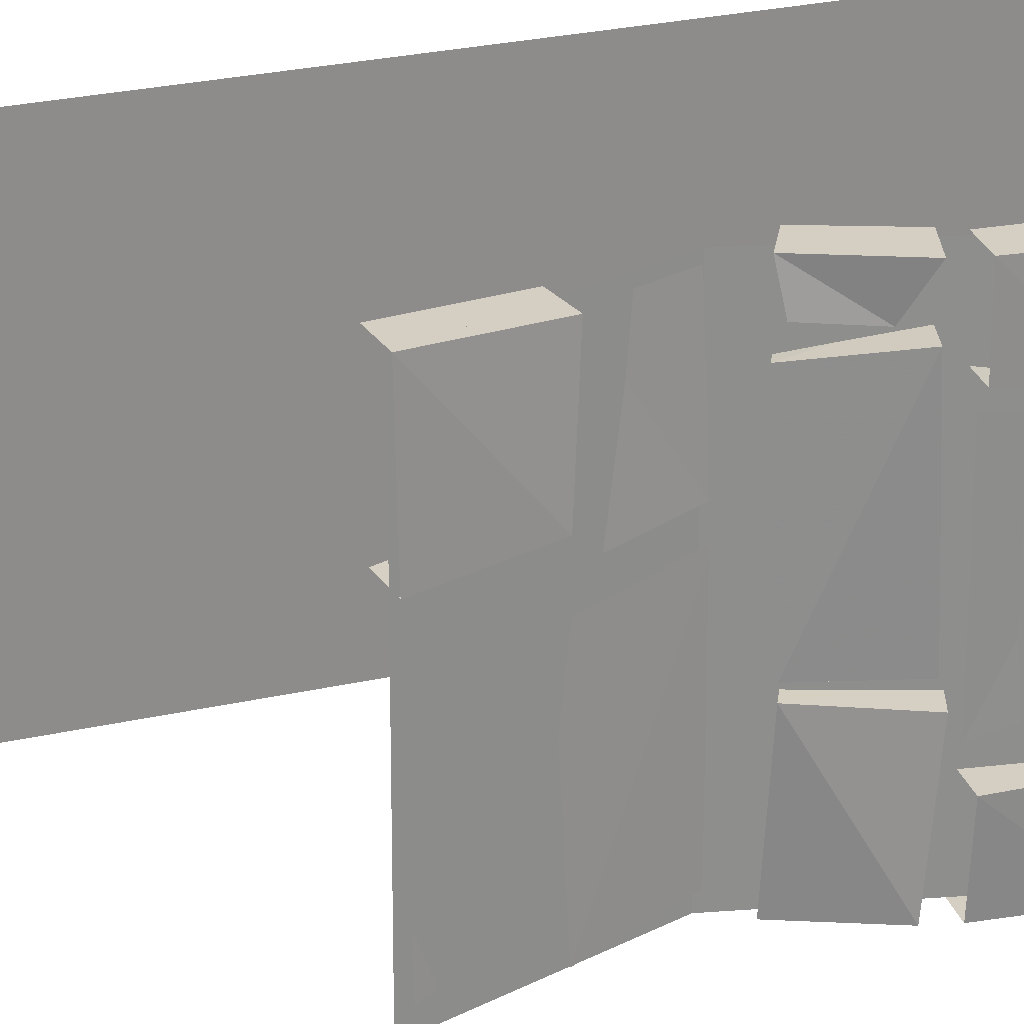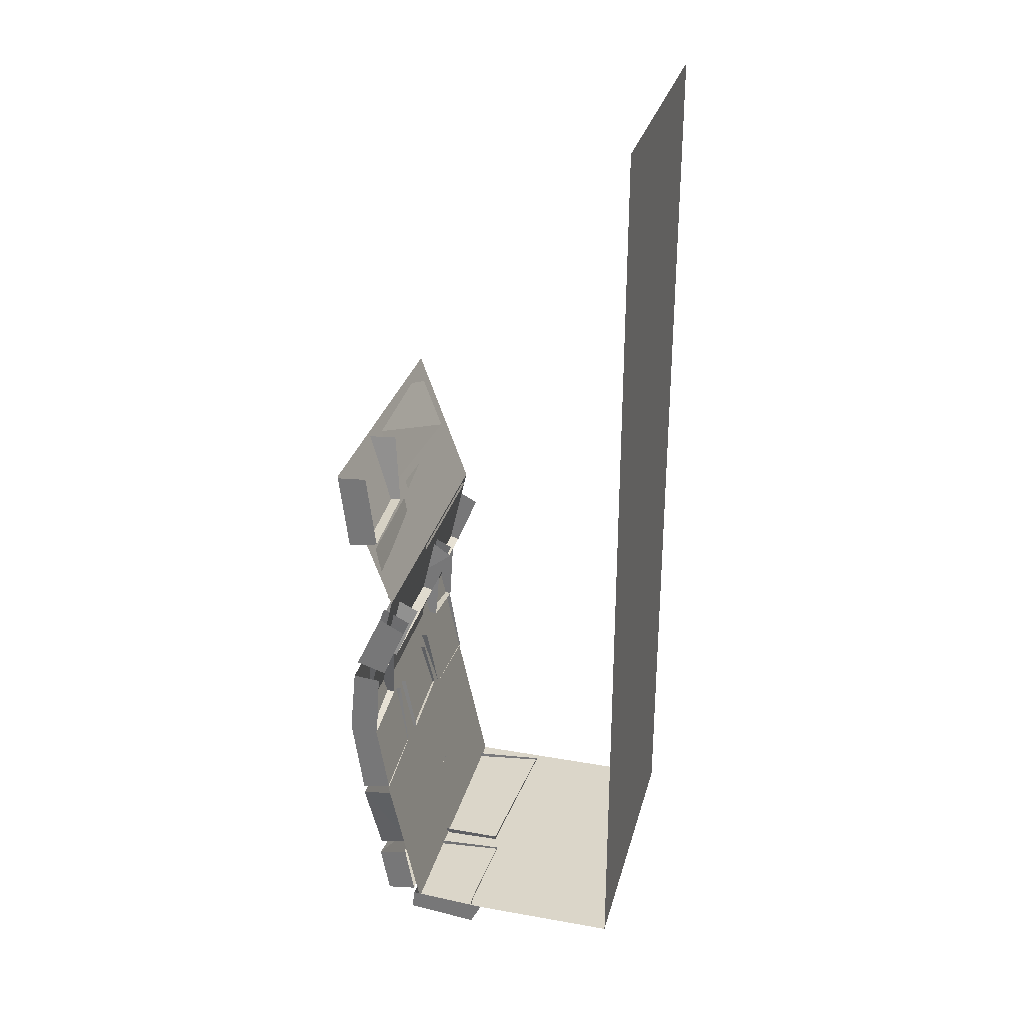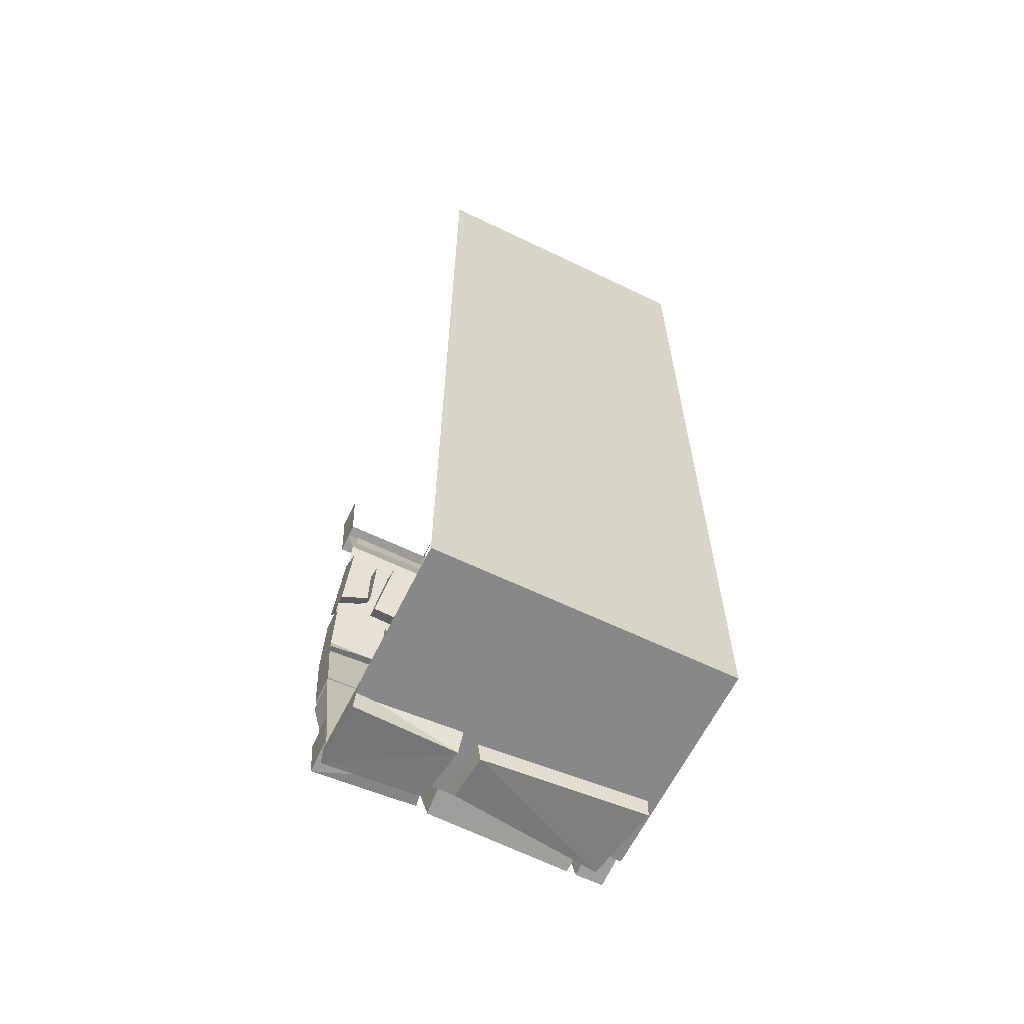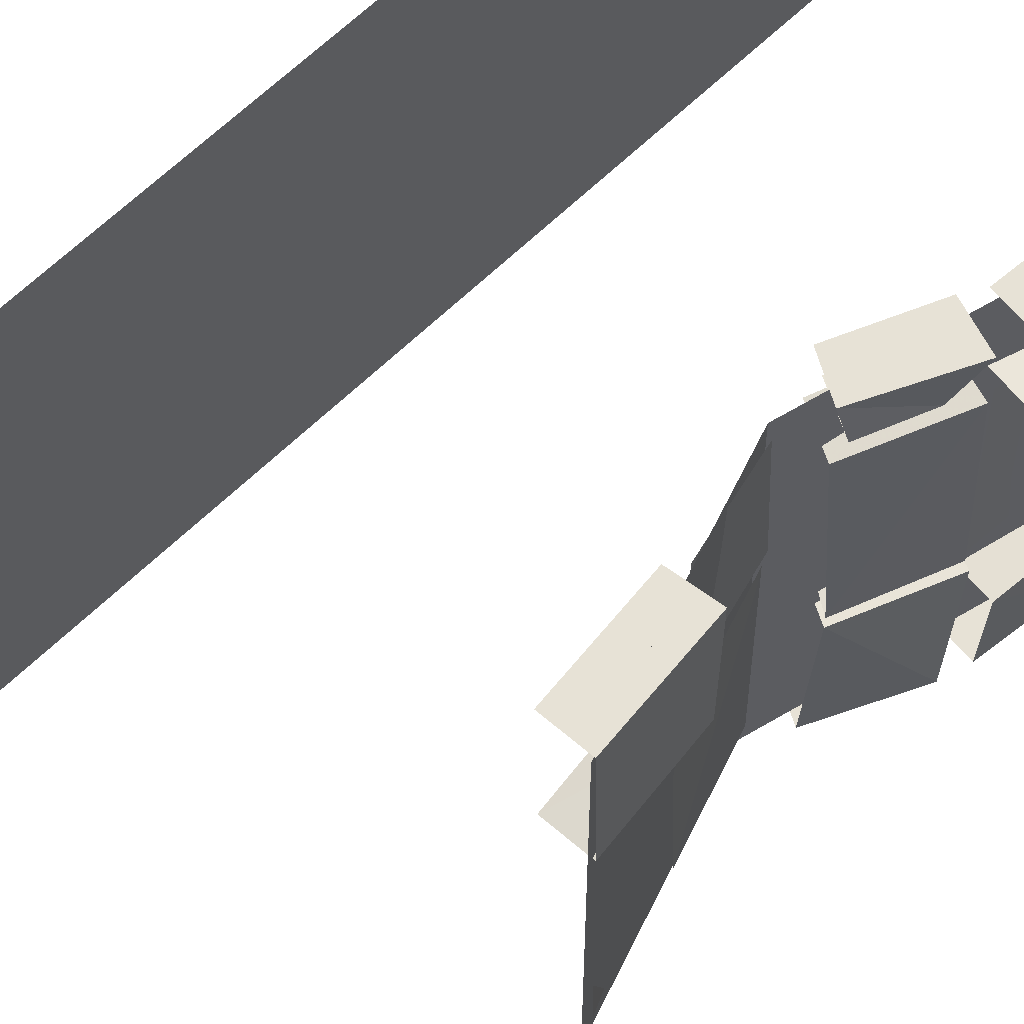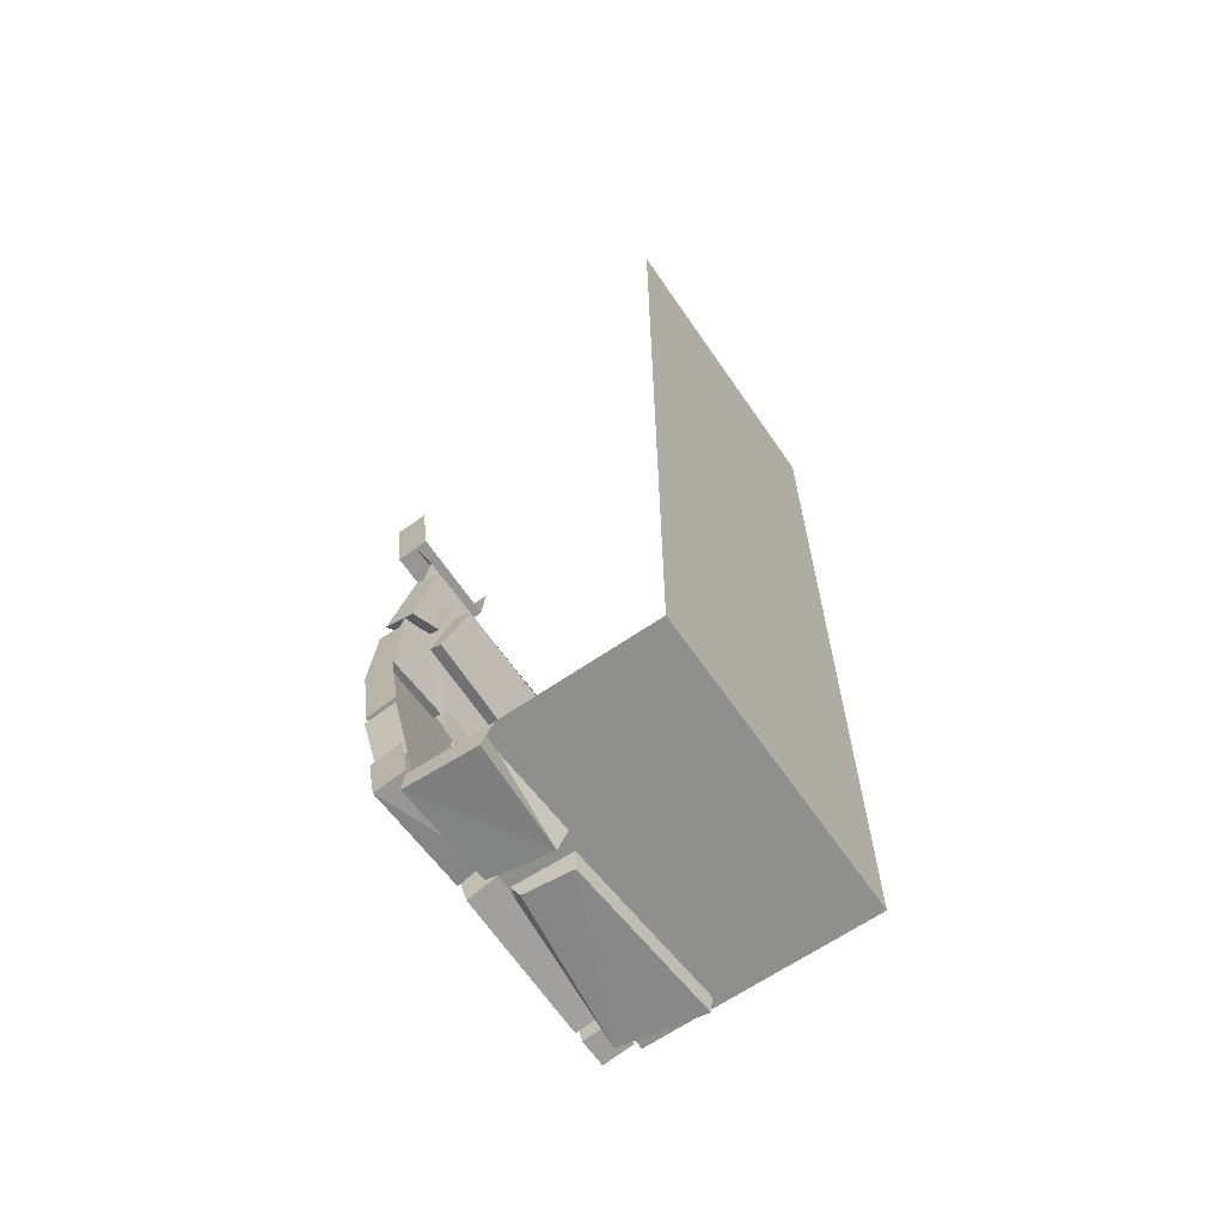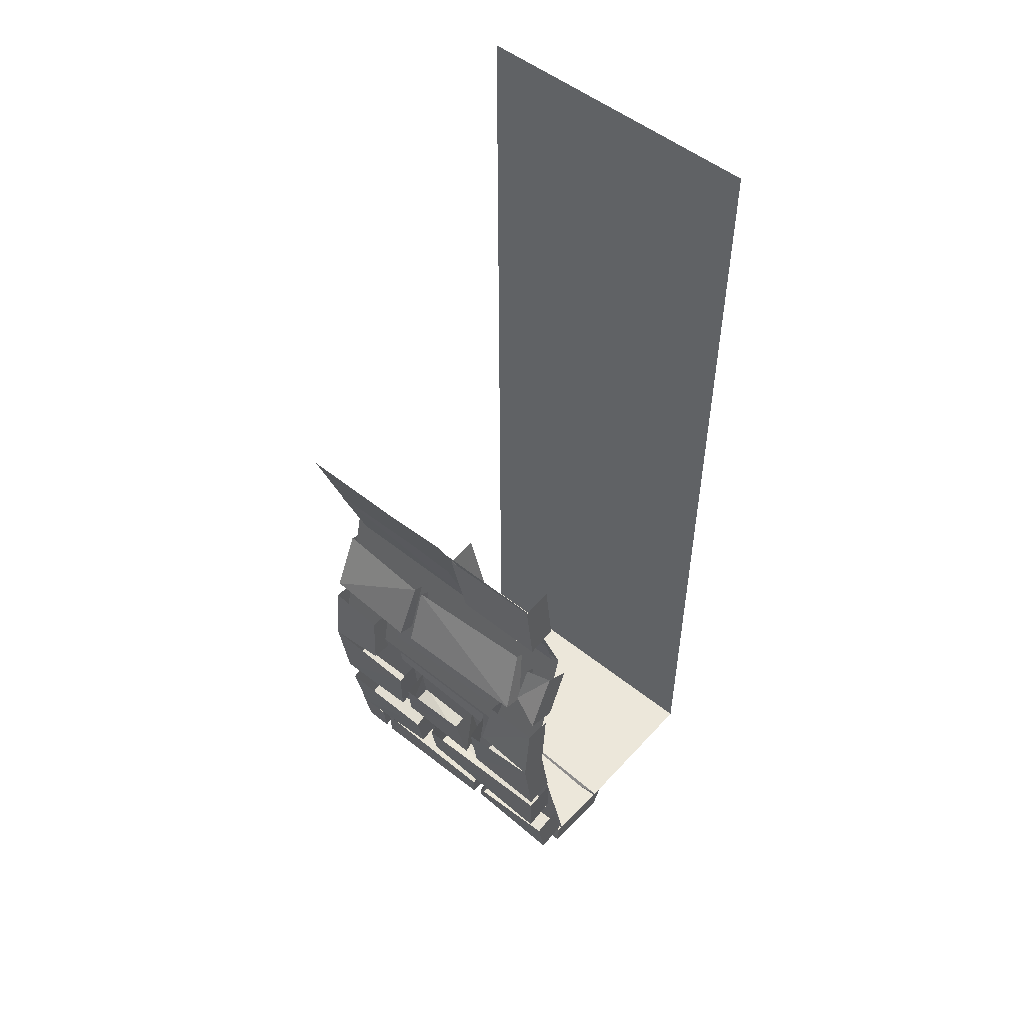
<metadata>
{"format":"obj","ext":"obj","renderer":"f3d","projection":"perspective","resolution":1024,"background":"white","views":[{"elev":25.5,"azim":-110.3,"up":"+Z"},{"elev":30.0,"azim":14.4,"up":"+Y"},{"elev":-62.8,"azim":64.0,"up":"+Y"},{"elev":63.1,"azim":-134.4,"up":"+Z"},{"elev":-65.2,"azim":34.6,"up":"+Y"},{"elev":52.0,"azim":-49.1,"up":"+Y"}]}
</metadata>
<code>
v 0.5 -1.875 -0.5
v 0.5 1.25 -0.5
v 0.5 1.25 0.5
v 0.5 -1.875 0.5
v 0.4062 -1.875 -0.5
v 0.4062 -1.875 0.5
v 0.2891 -1.875 -0.5
v 0.2891 -1.875 0.5
v 0.1953 -1.875 -0.5
v 0.1953 -1.875 0.5
v 0.09375 -1.875 -0.5
v 0.09375 -1.875 0.5
v 0 -1.875 -0.5
v 0 -1.875 0.5
v -0.25 -1.875 -0.5
v -0.25 -1.875 0.5
v -0.4375 -1 0.5
v -0.4375 -1 -0.5
v -0.3203 -0.5 0.5
v -0.3203 -0.5 -0.5
v -0.5 0 0.5
v -0.5 0 -0.5
v -0.5 -1.125 0.1406
v -0.4609 -1.328 -0.1484
v -0.4609 -1.344 0.1562
v -0.3984 -1.102 0.1406
v -0.3594 -1.312 0.1406
v -0.3672 -1.289 -0.1406
v -0.3984 -1.109 -0.1172
v -0.5 -1.133 -0.1172
v -0.5 -1.078 0.5
v -0.4609 -1.344 0.2109
v -0.4609 -1.359 0.5
v -0.3594 -1.344 0.5
v -0.4062 -1.062 0.5
v -0.5 -1.109 0.2188
v -0.3984 -1.094 0.2031
v -0.3672 -1.32 0.2266
v -0.4531 -1.43 -0.04688
v -0.4219 -1.594 -0.05469
v -0.4141 -1.656 0.4609
v -0.4609 -1.391 0.5
v -0.3047 -1.633 0.4609
v -0.3594 -1.375 0.5
v -0.4609 -1.438 -0.1172
v -0.4688 -1.414 -0.4688
v -0.4219 -1.656 -0.4688
v -0.4141 -1.641 -0.1406
v -0.3125 -1.617 -0.1406
v -0.3594 -1.391 -0.1172
v -0.5 -1.094 -0.1562
v -0.4609 -1.359 -0.5
v -0.4609 -1.344 -0.1953
v -0.3672 -1.328 -0.1953
v -0.3984 -1.078 -0.1562
v -0.5 -1.078 -0.5
v -0.4062 -1.062 -0.5
v -0.3594 -1.344 -0.5
v -0.4062 -1.68 -0.3438
v -0.375 -1.836 0.1094
v -0.3984 -1.711 0.1328
v -0.2656 -1.82 0.1172
v -0.3047 -1.688 0.125
v -0.375 -1.852 -0.375
v -0.2656 -1.836 -0.375
v -0.3984 -1.711 -0.3906
v -0.4062 -1.68 -0.5
v -0.375 -1.852 -0.5
v -0.375 -1.852 -0.4062
v -0.2734 -1.836 -0.4062
v -0.3047 -1.688 -0.3906
v -0.375 -1.82 0.1484
v -0.375 -1.852 0.5
v -0.4062 -1.68 0.5
v -0.3984 -1.727 0.1719
v -0.3047 -1.688 0.1641
v -0.2734 -1.82 0.1641
v -0.2734 -1.836 0.5
v -0.3047 -1.656 0.5
v -0.05469 -1.938 0.07812
v -0.2188 -1.922 0.08594
v -0.2891 -1.922 -0.4297
v -0.01562 -1.938 -0.4688
v -0.04688 -1.859 0.09375
v -0.2578 -1.852 0.1016
v -0.2734 -1.859 -0.4297
v -0.007812 -1.867 -0.4688
v -0.0625 -1.938 0.1484
v -0.03906 -1.953 0.5
v -0.2812 -1.93 0.5
v -0.2656 -1.922 0.1719
v -0.2578 -1.859 0.1719
v -0.02344 -1.867 0.1484
v -0.03906 -1.859 0.5
v -0.3828 -0.5938 -0.1562
v -0.3672 -0.5781 -0.5
v -0.4609 -0.7812 -0.5
v -0.4609 -0.8125 -0.1719
v -0.375 -0.8438 -0.1719
v -0.2891 -0.6406 -0.1562
v -0.3828 -0.5938 -0.125
v -0.4609 -0.7969 -0.1172
v -0.4609 -0.7812 0.375
v -0.3672 -0.5781 0.3438
v -0.3516 -0.8125 0.375
v -0.2734 -0.625 0.3438
v -0.4297 -0.7266 0.3984
v -0.4609 -0.7812 0.5
v -0.3672 -0.5781 0.5
v -0.3828 -0.5938 0.4062
v -0.2891 -0.6406 0.4062
v -0.3438 -0.7656 0.3984
v -0.3594 -0.8125 0.5
v -0.2812 -0.625 0.5
v -0.5 -1.047 -0.2891
v -0.4844 -0.8516 -0.2969
v -0.4766 -0.8438 -0.5
v -0.3828 -0.8516 -0.5
v -0.3984 -1.086 -0.5
v -0.3984 -1.055 -0.2891
v -0.3828 -0.8594 -0.2969
v -0.4766 -0.8438 0.5
v -0.5 -1.047 0.2812
v -0.3984 -1.086 0.5
v -0.3828 -0.8516 0.5
v -0.4766 -0.8438 0.3125
v -0.3828 -0.8516 0.3125
v -0.3984 -1.055 0.2812
v -0.4141 -0.8594 -0.25
v -0.4375 -1.055 -0.2031
v -0.4375 -1.086 0.2188
v -0.4141 -0.8594 0.25
v -0.3047 -1.656 -0.3438
v -0.2734 -1.836 -0.5
v -0.3047 -1.656 -0.5
v -0.3516 -1.414 -0.0625
v -0.3047 -1.617 -0.07031
v -0.3125 -1.633 -0.4688
v -0.3672 -1.375 -0.4688
v -0.2812 -0.625 -0.5
v -0.3594 -0.8125 -0.5
v -0.2812 -0.6562 -0.1172
v -0.3594 -0.8281 -0.1172
v -0.5 -0.007812 0.5
v -0.4688 -0.2734 0.5
v -0.3672 -0.2578 0.5
v -0.3984 0 0.5
v -0.3984 -0.007812 0.1562
v -0.375 -0.2422 0.1953
v -0.4766 -0.2578 0.1953
v -0.5 -0.01562 0.1562
v -0.2734 -1.859 0.5
v -0.3359 -0.5078 0.1406
v -0.3359 -0.4922 0.4844
v -0.3828 -0.2969 0.4688
v -0.3906 -0.2891 0.1016
v -0.3984 -0.2891 -0.5
v -0.3203 -0.5234 -0.4609
v -0.3203 -0.5234 0.07031
v -0.4062 -0.2578 0.03125
v -0.3984 -0.2422 -0.4219
v -0.4141 -0.2109 0.1172
v -0.4766 -0.03125 0.07812
v -0.4922 -0.03125 -0.4531
v 0.5 0 -0.5312
v 0.5 0 -0.5312
v 0.5 0 -0.5312
v 0.5 0 -0.5312
v 0.5 0 -0.5312
v 0.5 0 -0.5312
v 0.5 0 -0.5312
v 0.5 0 -0.5312
v 0.5 0 -0.5312
v 0.5 0 -0.5312
v 0.5 0 -0.5312
v 0.5 0 -0.5312
v 0.5 0 -0.5312
v 0.5 0 -0.5312
v 0.5 0 -0.5312
v 0.5 0 -0.5312
v 0.5 0 -0.5312
v 0.5 0 -0.5312
v 0.5 0 -0.5312
v 0.5 0 -0.5312
v 0.5 0 -0.5312
v 0.5 0 -0.5312
v 0.5 0 -0.5312
v 0.5 0 -0.5312
v 0.5 0 -0.5312
v 0.5 0 -0.5312
v 0.5 0 -0.5312
v 0.5 0 -0.5312
v 0.5 0 -0.5312
v 0.5 0 -0.5312
f 1 2 3
f 1 3 4
f 1 4 5
f 5 4 6
f 5 6 7
f 7 6 8
f 7 8 9
f 9 8 10
f 129 130 131
f 129 131 132
f 153 154 155
f 153 155 156
f 157 158 159
f 157 159 160
f 161 162 163
f 161 163 164
f 9 10 11
f 11 10 12
f 11 12 13
f 13 12 14
f 23 25 26
f 26 25 27
f 27 25 28
f 28 25 24
f 28 24 29
f 29 24 30
f 31 33 34
f 31 34 35
f 32 36 37
f 32 37 38
f 32 38 33
f 33 38 34
f 42 41 43
f 42 43 44
f 45 48 49
f 45 49 50
f 51 53 54
f 51 54 55
f 52 56 57
f 52 57 58
f 52 58 53
f 53 58 54
f 61 60 62
f 61 62 63
f 60 64 65
f 60 65 62
f 66 69 70
f 66 70 71
f 72 75 76
f 72 76 77
f 72 77 73
f 73 77 78
f 73 78 74
f 74 78 79
f 80 83 84
f 80 84 81
f 81 84 85
f 81 85 82
f 82 85 86
f 82 86 83
f 83 86 87
f 83 87 84
f 88 91 92
f 88 92 93
f 88 93 94
f 88 94 89
f 95 98 99
f 95 99 100
f 104 103 105
f 104 105 106
f 107 110 111
f 107 111 112
f 107 112 108
f 108 112 113
f 108 113 109
f 109 113 114
f 56 117 118
f 56 118 119
f 56 119 115
f 115 119 120
f 115 120 116
f 116 120 121
f 122 31 124
f 122 124 125
f 123 126 127
f 123 127 128
f 123 128 31
f 31 128 124
f 64 59 133
f 64 133 65
f 69 68 134
f 69 134 70
f 135 134 68
f 135 68 67
f 40 39 136
f 40 136 137
f 40 137 41
f 41 137 43
f 48 47 138
f 48 138 49
f 139 138 47
f 139 47 46
f 140 141 97
f 140 97 96
f 142 143 102
f 142 102 101
f 143 105 103
f 143 103 102
f 141 99 98
f 141 98 97
f 144 145 146
f 144 146 147
f 148 149 150
f 148 150 151
f 145 150 149
f 145 149 146
f 14 152 90
f 14 90 89
f 91 152 92
f 152 91 90
f 13 14 15
f 15 14 16
f 15 16 17
f 15 17 18
f 18 17 19
f 18 19 20
f 20 19 21
f 20 21 22
f 151 150 144
f 144 150 145
f 23 24 25
f 30 24 23
f 31 32 33
f 31 36 32
f 39 40 41
f 39 41 42
f 45 46 47
f 45 47 48
f 51 52 53
f 51 56 52
f 59 60 61
f 59 64 60
f 66 67 68
f 66 68 69
f 72 73 74
f 72 74 75
f 80 81 82
f 80 82 83
f 88 89 90
f 88 90 91
f 95 96 97
f 95 97 98
f 101 102 103
f 101 103 104
f 107 108 109
f 107 109 110
f 56 115 116
f 56 116 117
f 122 123 31
f 122 126 123

</code>
